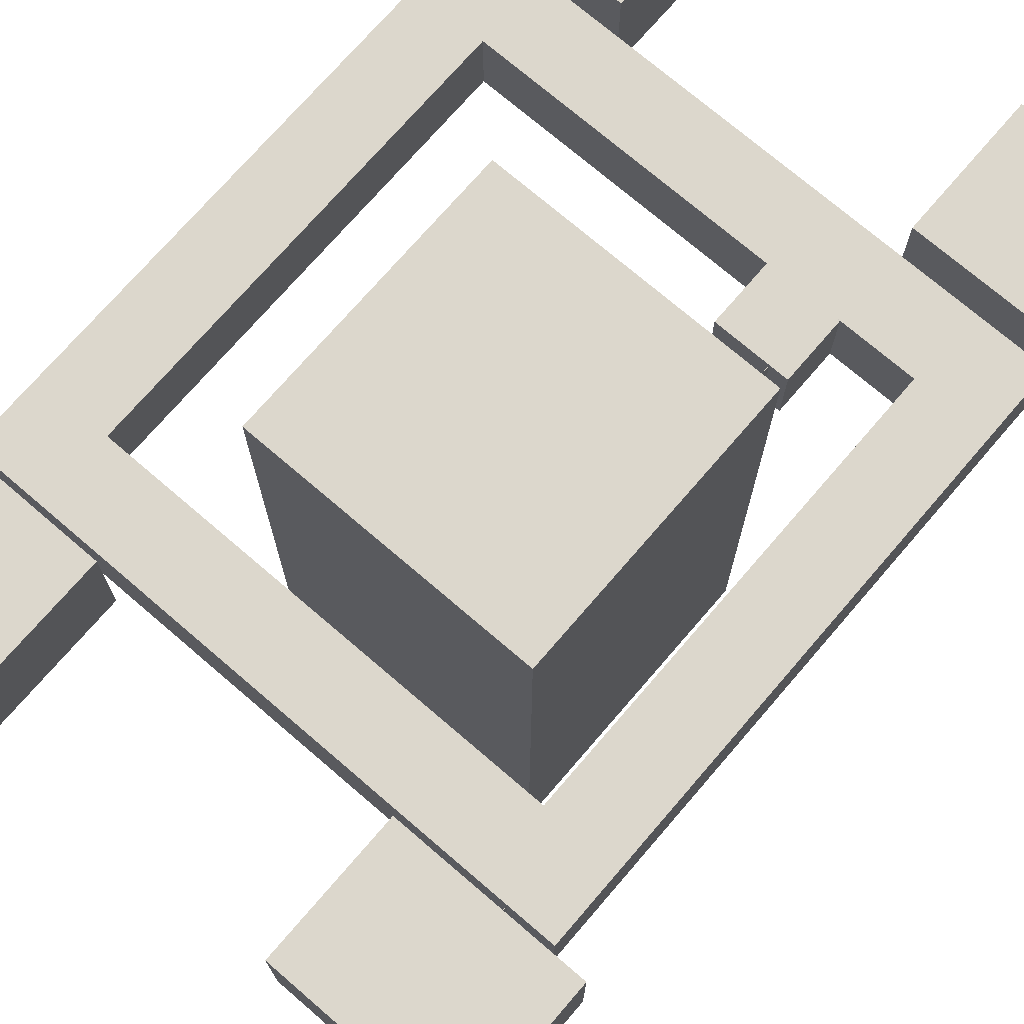
<metadata>
{"format":"obj","ext":"obj","renderer":"f3d","projection":"perspective","resolution":1024,"background":"white","views":[{"elev":73.0,"azim":-139.3,"up":"+Y"}]}
</metadata>
<code>
g Room1
v 256 96 96
v 256 80 96
v 512 80 96
v 512 96 96
v 128 976 512
v 160 976 512
v 160 976 256
v 128 976 256
v 256 272 -256
v 256 256 -256
v 256 256 -512
v 256 272 -512
v -224 752 224
v -256 752 224
v -512 752 224
v -512 512 -224
v -256 512 -224
v -224 512 -224
v -512 576 -160
v -512 576 -128
v -256 576 -128
v -256 576 -160
v -256 736 160
v -256 720 160
v -512 720 160
v -512 736 160
v 224 1024 512
v 512 1024 512
v 512 1024 256
v 256 1024 256
v 224 1024 256
v 256 160 -32
v 256 144 -32
v 512 144 -32
v 512 160 -32
v -96 1472 -256
v -96 1456 -256
v -96 1456 -512
v -96 1472 -512
v 192 1328 -512
v 160 1328 -512
v 160 1328 -256
v 192 1328 -256
v 32 928 512
v 64 928 512
v 64 928 256
v 32 928 256
v -224 752 512
v -512 752 512
v 256 224 -160
v 256 208 -160
v 512 208 -160
v 512 224 -160
v -256 528 -256
v -256 512 -256
v -512 512 -256
v -512 528 -256
v 0 400 -512
v -32 400 -512
v -32 400 -256
v 0 400 -256
v 0 384 -256
v 0 384 -512
v 64 1392 -512
v 32 1392 -512
v 32 1392 -256
v 64 1392 -256
v 224 1280 -512
v 224 1264 -512
v 224 1264 -224
v 224 1280 -224
v 224 1280 -256
v 160 992 512
v 192 992 512
v 192 992 256
v 160 992 256
v 256 1152 32
v 256 1136 32
v 512 1136 32
v 512 1152 32
v -128 464 -512
v -160 464 -512
v -160 464 -256
v -128 464 -256
v -256 1728 96
v -256 1712 96
v -512 1712 96
v -512 1728 96
v -192 496 -512
v -224 496 -512
v -224 496 -256
v -192 496 -256
v 96 352 -256
v 96 336 -256
v 96 336 -512
v 96 352 -512
v -128 256 512
v 128 256 512
v 128 0 512
v -128 0 512
v -224 800 256
v -224 784 256
v -224 784 512
v -224 800 512
v -192 1520 -512
v -224 1520 -512
v -224 1520 -256
v -192 1520 -256
v 512 1120 96
v 512 1120 64
v 256 1120 64
v 256 1120 96
v -256 528 -224
v -256 544 -192
v -256 560 -160
v -256 592 -96
v -256 608 -64
v -256 624 -32
v -256 640 -0
v -256 656 32
v -256 672 64
v -256 688 96
v -256 704 128
v -256 736 192
v -256 768 224
v -256 752 192
v -256 720 128
v -256 704 96
v -256 688 64
v -256 672 32
v -256 656 -0
v -256 640 -32
v -256 624 -64
v -256 608 -96
v -256 592 -128
v -256 560 -192
v -256 544 -224
v -32 416 -256
v -32 416 -512
v -256 1568 -224
v -256 1552 -224
v -512 1552 -224
v -512 1568 -224
v 256 128 32
v 256 112 32
v 512 112 32
v 512 128 32
v 512 0 480
v 512 0 512
v 512 1008 512
v 512 2048 512
v 512 2048 480
v 256 1280 -256
v 256 1280 -512
v 224 1296 -512
v 192 1312 -512
v 128 1344 -512
v 96 1360 -512
v 64 1376 -512
v 0 1408 -512
v -32 1424 -512
v -64 1440 -512
v -128 1472 -512
v -160 1488 -512
v -192 1504 -512
v -192 1504 -256
v -160 1488 -256
v -128 1472 -256
v -64 1440 -256
v -32 1424 -256
v 0 1408 -256
v 64 1376 -256
v 96 1360 -256
v 128 1344 -256
v 192 1312 -256
v 224 1296 -256
v 512 1184 -32
v 512 1184 -64
v 256 1184 -64
v 256 1184 -32
v -512 608 -96
v -512 608 -64
v -160 480 -256
v -160 480 -512
v 224 0 512
v 224 0 256
v 224 0 -224
v 224 0 -256
v 224 0 -512
v -480 0 -512
v -512 0 -512
v -512 0 -480
v -512 0 480
v -512 0 512
v -480 0 512
v 512 1008 224
v 224 1008 512
v 224 1008 256
v 224 1008 224
v 32 912 256
v 32 912 512
v -512 1536 -224
v -512 1520 -224
v -224 1520 -224
v -224 1536 -224
v -256 1536 -224
v -224 1792 512
v -224 1792 256
v -224 1792 224
v -256 1792 224
v -512 1792 224
v -512 1792 512
v -480 1792 512
v -448 1792 512
v -447 1792 512
v -320 1792 512
v 256 1104 128
v 256 1088 128
v 512 1088 128
v 512 1104 128
v 96 960 256
v 96 944 256
v 96 944 512
v 96 960 512
v 256 256 -224
v 256 240 -224
v 512 240 -224
v 512 256 -224
v -512 560 -192
v -512 560 -160
v -96 448 -512
v -128 448 -512
v -128 448 -256
v -96 448 -256
v 192 1008 256
v 192 1008 512
v 256 1296 -224
v 256 1280 -224
v 512 1200 -64
v 512 1200 -96
v 256 1200 -96
v 256 1200 -64
v -512 624 -64
v -512 624 -32
v -256 784 512
v -256 784 256
v -256 1760 160
v -256 1744 160
v -512 1744 160
v -512 1760 160
v 256 208 -128
v 256 192 -128
v 512 192 -128
v 512 208 -128
v 256 1232 -128
v 256 1216 -128
v 512 1216 -128
v 512 1232 -128
v 128 1360 -256
v 128 1360 -512
v 96 1376 -256
v 96 1376 -512
v -512 688 64
v -512 688 96
v 512 1152 -0
v 256 1152 -0
v 0 1424 -256
v 0 1424 -512
v 192 304 -512
v 160 304 -512
v 160 304 -256
v 192 304 -256
v -512 1616 -128
v -512 1616 -96
v -256 1616 -96
v -256 1616 -128
v -320 2048 512
v -128 2048 512
v -128 1792 512
v 256 1296 -256
v 512 1216 -96
v 256 1216 -96
v -192 816 512
v -160 816 512
v -160 816 256
v -192 816 256
v -256 1776 224
v -512 1776 224
v 512 240 -192
v 256 240 -192
v 224 272 -256
v 192 288 -256
v 128 320 -256
v 64 352 -256
v 32 368 -256
v -64 416 -256
v -96 432 -256
v -192 480 -256
v -224 512 -256
v -64 432 -256
v 32 384 -256
v 64 368 -256
v 128 336 -256
v 160 320 -256
v 224 288 -256
v -256 768 256
v -256 784 224
v -64 432 -512
v -96 432 -512
v -447 2048 512
v 256 1264 -224
v 512 1264 -224
v 512 1280 -224
v -224 768 512
v -224 768 224
v -224 768 256
v -512 592 -128
v -192 480 -512
v -512 1744 128
v -256 1744 128
v -128 848 512
v -128 832 512
v -512 640 -32
v -512 640 -0
v -512 656 -0
v -448 2048 512
v -160 832 512
v -128 832 256
v -160 832 256
v -512 672 64
v 256 272 -224
v -224 496 -224
v 224 256 -224
v -512 704 128
v -512 720 128
v -512 1584 -192
v -512 1584 -160
v -256 1584 -160
v -256 1584 -192
v -96 864 256
v -96 848 256
v -96 848 512
v -96 864 512
v -64 1456 -256
v -64 1456 -512
v -256 768 512
v -512 1648 -64
v -512 1648 -32
v -256 1648 -32
v -256 1648 -64
v 512 32 224
v 512 32 192
v 256 32 192
v 256 32 224
v -128 848 256
v 512 256 -512
v -64 416 -512
v 480 0 512
v 128 960 512
v 128 2048 512
v 480 2048 512
v 256 1168 -32
v 512 1168 -32
v 224 256 -512
v 224 256 -256
v -512 1776 192
v -256 1776 192
v 224 1024 224
v 256 1248 -160
v 256 1232 -160
v 512 1232 -160
v 512 1248 -160
v -512 656 32
v -512 672 32
v -224 1776 512
v -512 1776 512
v -224 1776 224
v -512 1552 -256
v -256 1552 -256
v -64 864 512
v -64 864 256
v 256 1264 -192
v 256 1248 -192
v 512 1248 -192
v 512 1264 -192
v -512 496 -224
v -32 1440 -512
v -32 1440 -256
v 512 1264 -512
v 128 336 -512
v 128 320 -512
v -160 1504 -512
v -160 1504 -256
v 256 1088 160
v 256 1072 160
v 512 1072 160
v 512 1088 160
v -256 1632 -64
v -512 1632 -64
v -224 1552 -256
v -224 1536 -256
v -512 704 96
v -256 1680 -0
v -256 1664 -0
v -512 1664 -0
v -512 1680 -0
v 256 112 64
v 256 96 64
v 512 96 64
v 512 112 64
v 224 272 -512
v 224 288 -512
v -512 768 224
v 512 1056 224
v 512 1056 192
v 256 1056 192
v 256 1056 224
v 512 64 160
v 512 64 128
v 256 64 128
v 256 64 160
v 256 48 160
v 512 48 160
v -512 2048 -480
v -512 2048 480
v -256 1760 192
v -512 1760 192
v -192 800 256
v -192 800 512
v -512 544 -224
v -512 544 -192
v 256 16 224
v 512 16 224
v 32 1408 -512
v 32 1408 -256
v 512 128 -0
v 256 128 -0
v 160 320 -512
v 512 160 -64
v 256 160 -64
v -32 896 256
v -32 880 256
v -32 880 512
v -32 896 512
v 512 1072 192
v 256 1072 192
v 480 2048 -512
v -480 2048 -512
v 480 0 -512
v -256 1632 -96
v -512 1632 -96
v 32 384 -512
v -224 1536 -512
v 256 80 128
v 512 80 128
v -256 1536 -256
v 512 1136 64
v 256 1136 64
v -512 736 192
v 512 1024 224
v 256 1024 224
v 512 0 -480
v 512 0 256
v 512 2048 -480
v -512 1600 -160
v -512 1600 -128
v -256 1600 -128
v -256 1600 -160
v -512 768 512
v 224 1312 -256
v 224 1312 -512
v -224 512 -512
v 256 16 256
v 256 0 256
v 256 176 -96
v 256 224 -192
v 256 192 -96
v 256 176 -64
v 256 144 -0
v 256 48 192
v -512 1664 -32
v -256 1664 -32
v 224 16 256
v -512 1536 -512
v -512 1536 -256
v 512 48 192
v -512 2048 -512
v -512 1520 -512
v -512 512 -512
v -512 496 -512
v 512 144 -0
v 192 288 -512
v 512 176 -64
v -512 528 -224
v -512 592 -96
v 512 176 -96
v 512 192 -96
v -512 752 192
v -512 1728 128
v -256 1728 128
v 256 1040 256
v 512 1040 256
v 512 224 -192
v -64 880 256
v 0 912 256
v 64 944 256
v 64 352 -512
v -128 1488 -256
v -128 1488 -512
v -480 2048 512
v 512 16 256
v 512 1104 96
v 256 1104 96
v 512 2048 -512
v 512 0 -512
v 512 1280 -512
v 128 960 256
v 64 368 -512
v 32 368 -512
v 160 1344 -512
v 160 1344 -256
v 512 1040 224
v 256 1040 224
v -256 1712 64
v -256 1696 64
v -512 1696 64
v -512 1712 64
v -256 1568 -192
v -512 1568 -192
v -512 1680 32
v -256 1680 32
v 0 912 512
v 224 1040 256
v 256 1168 -0
v -256 1696 32
v 64 944 512
v 256 1296 -512
v -224 528 -256
v -512 2048 512
v -512 1696 32
v -64 880 512
v 0 896 512
v 0 896 256
v 512 1168 -0
f 1 2 3 4
f 5 6 7 8
f 9 10 11 12
f 13 14 15 16 17 18
f 19 20 21 22
f 23 24 25 26
f 27 28 29 30 31
f 32 33 34 35
f 36 37 38 39
f 40 41 42 43
f 44 45 46 47
f 48 49 15 14 13
f 50 51 52 53
f 54 55 56 57
f 58 59 60 61
f 61 62 63 58
f 64 65 66 67
f 68 69 70 71 72
f 73 74 75 76
f 77 78 79 80
f 81 82 83 84
f 85 86 87 88
f 89 90 91 92
f 93 94 95 96
f 97 98 99 100
f 101 102 103 104
f 105 106 107 108
f 109 110 111 112
f 54 55 113 114 115 21 116 117 118 119 120 121 122 123 24 124 14 125 126 23 127 128 129 130 131 132 133 134 135 22 136 137
f 138 60 59 139
f 140 141 142 143
f 144 145 146 147
f 148 149 150 28 151 152
f 153 154 155 156 41 157 158 159 65 160 161 162 38 163 164 165 106 107 166 167 168 37 169 170 171 66 172 173 174 42 175 176
f 177 178 179 180
f 181 182 117 134
f 183 83 82 184
f 185 186 187 188 189 190 191 192 193 194 195 100 99
f 196 150 197 198 199
f 47 200 201 44
f 202 203 204 205 206
f 207 208 209 210 211 212 213 214 215 216
f 217 218 219 220
f 221 222 223 224
f 225 226 227 228
f 229 230 115 136
f 231 232 233 234
f 235 75 74 236
f 237 205 204 71 238
f 239 240 241 242
f 243 244 118 133
f 245 103 102 246
f 247 248 249 250
f 251 252 253 254
f 255 256 257 258
f 259 174 157 260
f 261 173 158 262
f 263 264 122 129
f 80 265 266 77
f 267 171 160 268
f 269 270 271 272
f 273 274 275 276
f 216 277 278 279 207
f 238 153 280 237
f 281 257 256 282
f 283 284 285 286
f 210 287 288 211
f 289 227 226 290
f 9 10 291 292 271 293 94 294 295 62 60 296 297 233 83 298 91 299 92 183 84 234 300 138 61 301 302 93 303 304 272 305
f 125 306 246 307
f 308 309 297 300
f 215 310 277 216
f 238 311 312 313
f 314 48 13 315 316
f 135 21 20 317
f 184 318 298 183
f 319 249 248 320
f 213 214 215 216 207 279 321 322 97 100 195
f 204 107 106 68 72 71
f 43 175 156 40
f 132 118 244 323
f 131 119 324 325
f 215 214 326 310
f 327 322 328 329
f 129 121 330 263
f 331 18 332 333 225
f 199 198 197 314 316 315
f 127 123 334 335
f 336 337 338 339
f 236 197 198 235
f 340 341 342 343
f 344 169 162 345
f 246 306 346 245
f 254 52 51 251
f 347 348 349 350
f 351 352 353 354
f 321 342 341 355
f 228 356 11 10 225
f 300 296 357 308
f 76 7 6 73
f 358 185 99 98 359 5 360 361
f 180 362 363 177
f 92 298 318 89
f 332 91 90 364 365 333
f 366 288 287 367
f 307 368 199 315 125
f 262 159 172 261
f 369 370 371 372
f 130 120 373 374
f 375 376 288 287 377
f 378 142 141 379
f 343 380 381 340
f 382 383 384 385
f 16 386 332 18 17
f 387 162 169 388
f 361 151 28 150 149 358
f 69 389 312 311 70
f 390 95 94 303
f 303 293 391 390
f 392 165 166 393
f 394 395 396 397
f 350 398 399 347
f 400 209 377 205 401
f 402 334 123 128
f 207 375 377 209 208
f 403 404 405 406
f 407 408 409 410
f 305 291 411 412
f 345 38 37 344
f 84 233 232 81
f 125 14 15 413
f 414 415 416 417
f 418 419 420 421
f 421 422 423 418
f 133 117 182 243
f 282 241 240 281
f 193 192 424 425
f 367 426 427 366
f 286 428 429 283
f 430 431 114 137
f 354 432 433 351
f 434 160 171 435
f 335 25 24 127
f 147 436 437 144
f 438 391 293 304
f 35 439 440 32
f 39 163 168 36
f 441 442 443 444
f 445 396 395 446
f 447 448 190 189 449
f 450 275 274 451
f 452 63 62 301
f 401 107 106 453
f 454 420 419 455
f 401 456 379 400
f 457 79 78 458
f 26 459 124 23
f 460 196 199 368 461
f 462 463 148 152 464
f 465 466 467 468
f 413 469 346 306 125
f 470 176 155 471
f 299 91 90 472
f 473 474 432 353 422 420 2 408 145 437 33 440 475 252 51 476 226 225 290 50 251 477 478 32 479 144 407 1 454 421 480 354
f 397 219 218 394
f 481 405 404 482
f 483 473 354 480 421 454 1 407 144 479 32 478 477 251 50 290 225 333
f 70 311 312 460 461 368
f 453 484 485 456 401
f 385 312 311 382
f 186 474 473 483
f 486 423 422 480
f 191 190 448 487 484 488 489 490
f 355 328 322 321
f 480 353 352 486
f 479 437 436 491
f 435 66 65 434
f 412 492 292 305
f 478 440 439 493
f 55 56 494 431 230 20 495 182 244 324 373 330 264 334 25 459 15 14 124 24 123 122 121 120 119 118 117 116 21 115 114 113
f 388 170 161 387
f 477 475 496 497
f 498 15 14 126
f 88 499 500 85
f 501 30 29 502
f 290 476 503 289
f 307 246 101 286 329 355 340 504 441 505 47 506 221 8 76 235 31 368
f 497 253 252 477
f 493 496 475 478
f 108 166 165 105
f 96 507 294 93
f 508 168 163 509
f 472 489 56 55 299
f 410 146 145 407
f 393 167 164 392
f 510 326 214 213
f 455 3 2 454
f 511 433 432 473
f 220 512 513 217
f 226 476 51 252 475 440 33 437 145 408 2 420 422 353 432 474 463 433 352 423 419 3 409 146 436 34 439 496 253 52 503 227
f 57 494 113 54
f 473 474 463 511
f 386 490 90 91 332
f 272 292 492 269
f 139 357 296 138
f 514 447 449 515 356 389 516
f 379 456 485 378
f 8 517 359 5
f 518 519 295 302
f 98 97 322 321 279 278 360 5 359
f 520 157 174 521
f 30 29 522 415 396 219 512 110 79 265 363 178 240 257 371 384 312 311 383 370 256 241 179 362 266 78 111 513 218 395 416 523
f 22 115 230 19
f 524 525 526 527
f 339 528 529 336
f 468 338 337 465
f 126 124 459 498
f 456 485 142 529 337 466 274 399 348 405 530 526 87 499 249 427 288 287 426 248 500 86 525 531 404 349 398 275 467 338 528 141
f 532 201 200 505
f 509 164 167 508
f 533 501 417 446 394 217 112 458 77 534 180 242 282 255 369 382 238 71
f 323 324 119 132
f 225 10 9 331
f 400 379 140 339 468 276 450 350 482 403 535 524 85 320 247 367 210 209
f 533 71 70 368 31
f 471 156 175 470
f 451 399 398 450
f 185 358 149 148 463 474 186
f 329 285 284 327
f 536 223 222 506
f 537 155 176 280
f 506 46 45 536
f 268 161 170 267
f 538 315 13 18 299
f 4 409 408 1
f 458 111 110 457
f 280 153 176 175 42 174 173 172 66 171 170 169 37 168 167 166 107 401 108 393 508 36 344 388 267 435 67 261 259 521 43 470
f 128 122 264 402
f 313 516 154 153 238
f 539 510 213 195 194 49 469 376 212
f 540 526 525 535
f 203 488 106 107 204
f 541 443 442 504
f 258 371 370 255
f 491 34 33 479
f 280 153 154 537
f 379 456 141 528 338 467 275 398 349 404 531 525 86 500 248 426 287 210 367 247 320 85 524 535 403 482 350 450 276 468 339 140
f 67 172 159 64
f 482 349 348 481
f 502 522 523 501
f 250 427 426 247
f 444 542 543 441
f 417 523 522 414
f 372 384 383 369
f 374 330 121 130
f 331 9 305 272 304 303 93 302 301 61 138 300 234 84 183 92 299 18
f 446 416 415 445
f 237 280 470 43 521 259 261 67 435 267 388 344 36 508 393 108 401 205
f 487 424 192 191 490 489 488 484
f 302 294 507 518
f 260 158 173 259
f 53 503 476 50
f 194 193 425 539 212 376 469 49
f 31 30 501 533
f 246 306 102 428 285 328 341 381 442 543 200 46 222 517 7 75 198 31 235 76 8 221 506 47 505 441 504 340 355 329 286 101
f 224 359 517 221
f 544 363 362 534
f 112 513 512 109
f 137 113 494 430
f 186 483 333 365 364 189 188 187
f 538 54 137 136 22 135 134 133 132 131 130 129 128 127 23 126 125 315
f 143 529 528 140
f 299 55 54 538
f 377 287 288 202 206 205
f 515 462 464 514 516 389 356
f 527 87 86 524
f 505 543 542 532
f 504 381 380 541
f 534 266 265 544
f 306 346 103 429 284 322 342 380 443 542 201 45 223 359 6 74 197 198 75 7 517 222 46 200 543 442 381 341 328 285 428 102
f 31 198 197 27
f 304 271 270 438
f 317 495 116 135
f 134 116 495 181
f 325 373 120 131
f 242 179 178 239
f 535 531 530 540
f 10 11 411 492 270 391 95 507 519 63 59 357 309 232 82 318 90 91 298 83 233 297 296 60 62 295 294 94 293 271 292 291
f 136 114 431 229
f 104 429 428 101
f 521 42 41 520
f 406 530 531 403
f 12 411 291 9
f 501 30 523 416 395 218 513 111 78 266 362 179 241 256 370 383 311 238 382 369 255 282 242 180 534 77 458 112 217 394 446 417
f 320 500 499 319
f 301 295 519 452
f 151 361 360 278 277 310 326 510 539 425 424 487 448 447 514 464 152
f 276 467 466 273
f 234 297 309 231
g Room2
v -288 2048 544
v -320 2048 544
v -320 1792 544
v -288 1792 544
v -1024 2048 1024
v -992 2048 1024
v -992 1792 1024
v -1024 1792 1024
v -736 2048 768
v -768 2048 768
v -768 1792 768
v -736 1792 768
v -864 2048 -1024
v -864 1792 -1024
v 864 1792 -1024
v 864 2048 -1024
v -256 1792 768
v -256 1792 736
v -256 1792 576
v -256 1792 544
v -447 1792 544
v -448 1792 544
v -480 1792 544
v -512 1792 544
v -512 1792 576
v -512 1792 736
v -512 1792 768
v -991 1792 1024
v -991 2048 1024
v -864 2048 1024
v -864 1792 1024
v 1024 1792 -768
v 1024 1792 -992
v 1024 1792 -1024
v 992 1792 -1024
v 991 1792 -1024
v -865 1792 -1024
v -992 1792 -1024
v -1024 1792 -1024
v -1024 1792 -992
v -1024 1792 -768
v -768 1792 -768
v -736 1792 -768
v 736 1792 -768
v 768 1792 -768
v -1024 2048 -1024
v -992 2048 -1024
v -544 2048 768
v -544 1792 768
v 1024 2048 768
v 768 2048 768
v 768 2048 736
v 768 2048 -736
v 768 2048 -768
v 1024 2048 -768
v -1024 1792 768
v -768 1792 736
v -768 1792 -736
v -768 2048 -768
v -768 2048 -736
v -768 2048 736
v -1024 2048 992
v -1024 1792 992
v -1024 2048 -992
v -1024 2048 -768
v -1024 2048 768
v 865 1792 1024
v 864 1792 1024
v 864 2048 1024
v 865 2048 1024
v 1024 2048 -992
v 1024 2048 -1024
v -448 2048 512
v -448 2048 544
v -448 1792 512
v -447 2048 512
v -447 2048 544
v -224 2048 768
v -224 1792 768
v 736 1792 768
v 736 2048 768
v 768 1792 768
v -512 2048 768
v 768 1792 736
v 736 2048 -768
v -736 2048 -768
v -512 2048 736
v -512 2048 576
v 1024 1792 768
v 1024 1792 992
v 1024 2048 992
v -512 2048 544
v 1024 2048 1024
v 992 2048 1024
v -256 2048 768
v -865 2048 -1024
v 991 2048 -1024
v 992 2048 -1024
v -480 2048 544
v -447 1792 512
v 768 1792 -736
v 992 1792 1024
v -256 2048 544
v -256 2048 576
v -256 2048 736
v 1024 1792 1024
f 545 546 547 548
f 549 550 551 552
f 553 554 555 556
f 557 558 559 560
f 561 562 563 564 548 547 565 566 567 568 569 570 571
f 572 573 574 575
f 576 577 578 579 580 559 558 581 582 583 584 585 586 587 588 589
f 590 583 582 591
f 592 553 556 593
f 594 595 596 597 598 599
f 586 585 600 555 601 602
f 603 586 602 604
f 604 602 601 605
f 606 607 600 585 584 608 609 610
f 611 612 613 614
f 615 616 578 577
f 617 618 566 619
f 617 620 621 618
f 622 623 624 625
f 595 625 624 626
f 593 571 627 592
f 596 595 626 628
f 629 588 587 630
f 589 588 629 598
f 631 570 569 632
f 615 577 576 633 634 635 594 599
f 636 632 569 568
f 594 635 637 638 614 613 574 573 550 549 606 610 554 553 592 627 639 622 625 595
f 603 630 587 586
f 601 555 554 605
f 606 549 552 607
f 609 608 590 591 640 557 560 641 642 616 615 599 598 629 630 603
f 618 643 567 566
f 631 627 571 570
f 643 636 568 567
f 579 578 616 642
f 622 639 561 623
f 590 608 584 583
f 546 621 565 547
f 621 620 644 565
f 596 628 645 597
f 611 614 638 646
f 639 627 631 632 636 643 618 621 546 545 647 648 649
f 562 649 648 563
f 598 597 645 589
f 613 612 575 574
f 649 562 561 639
f 648 647 564 563
f 637 635 634 650
f 650 646 638 637
f 581 640 591 582
f 600 607 552 551 572 575 612 611 646 650 634 633 626 624 623 561 571 593 556 555
f 572 551 550 573
f 580 641 560 559
f 647 545 548 564
f 581 558 557 640
f 554 610 609 603 604 605
f 626 633 576 589 645 628
f 580 579 642 641
f 644 619 566 565
g Room3
v -1152 2176 1504
v -1152 2176 1536
v -1152 1792 1536
v -1152 1792 1504
v -992 2048 1024
v -991 2048 1024
v -991 2048 1056
v -992 2048 1056
v -1152 2176 1088
v -1152 1792 1088
v -1152 1792 1056
v -1152 2176 1056
v -864 2176 1056
v -864 2048 1056
v -864 1792 1056
v -544 1792 1056
v -544 2176 1056
v -1120 2176 1056
v -1120 1792 1056
v -512 2176 1056
v -512 2176 1088
v -512 2176 1504
v -512 2176 1536
v -544 2176 1536
v -1120 2176 1536
v -992 2176 1056
v -1120 1792 1536
v -544 1792 1536
v -512 1792 1536
v -512 1792 1504
v -512 1792 1088
v -512 1792 1056
v -991 1792 1056
v -992 1792 1056
v -992 1792 1024
v -991 1792 1024
f 651 652 653 654
f 655 656 657 658
f 659 651 654 660
f 660 661 662 659
f 663 664 665 666 667
f 668 662 661 669
f 670 671 672 673 674 675 652 651 659 662 668 676 663 667
f 663 676 658 657 664
f 661 660 654 653 677 678 679 680 681 682 666 665 683 684 669
f 655 658 684 685
f 657 656 686 683
f 670 667 666 682
f 671 670 682 681
f 681 680 672 671
f 673 672 680 679
f 669 684 658 676 668
f 674 673 679 678
f 674 678 677 675
f 664 657 683 665
f 675 677 653 652
f 686 685 684 683
g Room4
v 1152 2176 1088
v 1152 2176 1056
v 1152 1792 1056
v 1152 1792 1088
v 992 2176 1056
v 864 2176 1056
v 864 2048 1056
v 865 2048 1056
v 992 2048 1056
v 1152 1792 1504
v 1152 2176 1504
v 864 2048 1024
v 865 2048 1024
v 1120 2176 1536
v 1152 2176 1536
v 1152 1792 1536
v 1120 1792 1536
v 544 1792 1536
v 544 2176 1536
v 1120 2176 1056
v 992 1792 1056
v 1120 1792 1056
v 512 1792 1536
v 512 2176 1536
v 512 2176 1504
v 512 1792 1504
v 512 2176 1088
v 512 1792 1088
v 512 2176 1056
v 544 2176 1056
v 512 1792 1056
v 544 1792 1056
v 865 1792 1056
v 864 1792 1056
v 864 1792 1024
v 865 1792 1024
f 687 688 689 690
f 691 692 693 694 695
f 690 696 697 687
f 698 699 694 693
f 700 701 702 703
f 700 703 704 705
f 706 691 695 707 708
f 705 704 709 710
f 711 710 709 712
f 713 711 712 714
f 688 687 697 701 700 705 710 711 713 715 716 692 691 706
f 716 715 717 718
f 717 714 712 709 704 703 702 696 690 689 708 707 719 720 718
f 698 693 720 721
f 694 699 722 719
f 695 694 719 707
f 692 716 718 720 693
f 708 689 688 706
f 701 697 696 702
f 714 717 715 713
f 722 721 720 719
g Room5
v -1120 2176 -1536
v -1120 1792 -1536
v -544 1792 -1536
v -544 2176 -1536
v -1152 2176 -1536
v -1152 2176 -1504
v -1152 1792 -1504
v -1152 1792 -1536
v -864 2176 -1056
v -544 2176 -1056
v -544 1792 -1056
v -864 1792 -1056
v -864 2048 -1056
v -1152 1792 -1088
v -1152 2176 -1088
v -865 1792 -1024
v -864 1792 -1024
v -865 1792 -1056
v -1152 2176 -1056
v -512 2176 -1536
v -512 2176 -1504
v -512 2176 -1088
v -512 2176 -1056
v -992 2176 -1056
v -1120 2176 -1056
v -865 2048 -1056
v -992 2048 -1056
v -864 2048 -1024
v -865 2048 -1024
v -992 1792 -1056
v -1120 1792 -1056
v -1152 1792 -1056
v -512 1792 -1056
v -512 1792 -1088
v -512 1792 -1504
v -512 1792 -1536
f 723 724 725 726
f 727 728 729 730
f 731 732 733 734 735
f 723 727 730 724
f 736 729 728 737
f 738 739 734 740
f 741 737 728 727 723 726 742 743 744 745 732 731 746 747
f 746 731 735 748 749
f 750 751 748 735
f 746 749 752 753 747
f 754 753 752 740 734 733 755 756 757 758 725 724 730 729 736
f 748 751 738 740
f 749 748 740 752
f 732 745 755 733
f 753 754 741 747
f 743 742 758 757
f 756 755 745 744
f 744 743 757 756
f 737 741 754 736
f 726 725 758 742
f 750 735 734 739
g Room6
v 1120 2176 -1056
v 1152 2176 -1056
v 1152 1792 -1056
v 1120 1792 -1056
v 1152 1792 -1088
v 1152 2176 -1088
v 992 2048 -1024
v 992 2048 -1056
v 992 1792 -1056
v 992 1792 -1024
v 1152 2176 -1504
v 1152 1792 -1504
v 1120 2176 -1536
v 1120 1792 -1536
v 1152 1792 -1536
v 1152 2176 -1536
v 991 2048 -1056
v 991 2048 -1024
v 991 1792 -1024
v 991 1792 -1056
v 544 2176 -1536
v 544 1792 -1536
v 512 2176 -1536
v 512 2176 -1504
v 512 1792 -1504
v 512 1792 -1536
v 512 1792 -1088
v 512 2176 -1088
v 512 2176 -1056
v 512 1792 -1056
v 864 2176 -1056
v 992 2176 -1056
v 864 2048 -1056
v 864 1792 -1056
v 544 1792 -1056
v 544 2176 -1056
f 759 760 761 762
f 763 761 760 764
f 765 766 767 768
f 764 769 770 763
f 771 772 773 774
f 775 776 777 778
f 769 774 773 770
f 779 780 772 771
f 781 782 783 784
f 779 781 784 780
f 777 768 767 778
f 785 783 782 786
f 786 787 788 785
f 765 776 775 766
f 789 790 766 775 791
f 789 791 792 793 794
f 790 759 762 767 766
f 761 763 770 773 772 780 784 783 785 788 793 792 778 767 762
f 791 775 778 792
f 793 788 787 794
f 787 786 782 781 779 771 774 769 764 760 759 790 789 794

</code>
